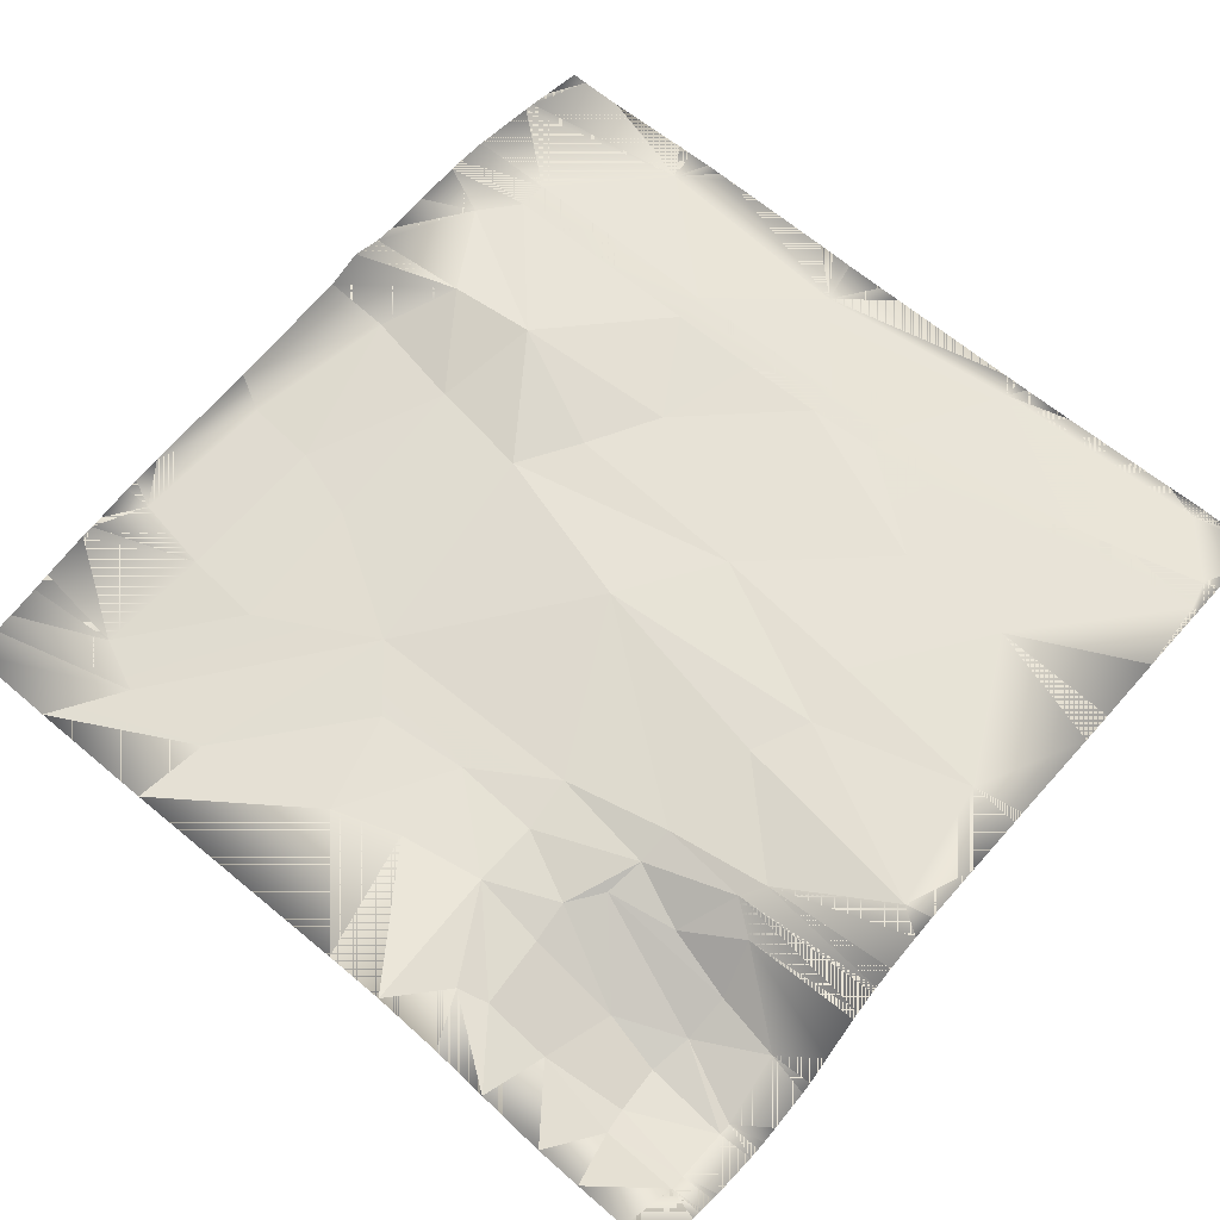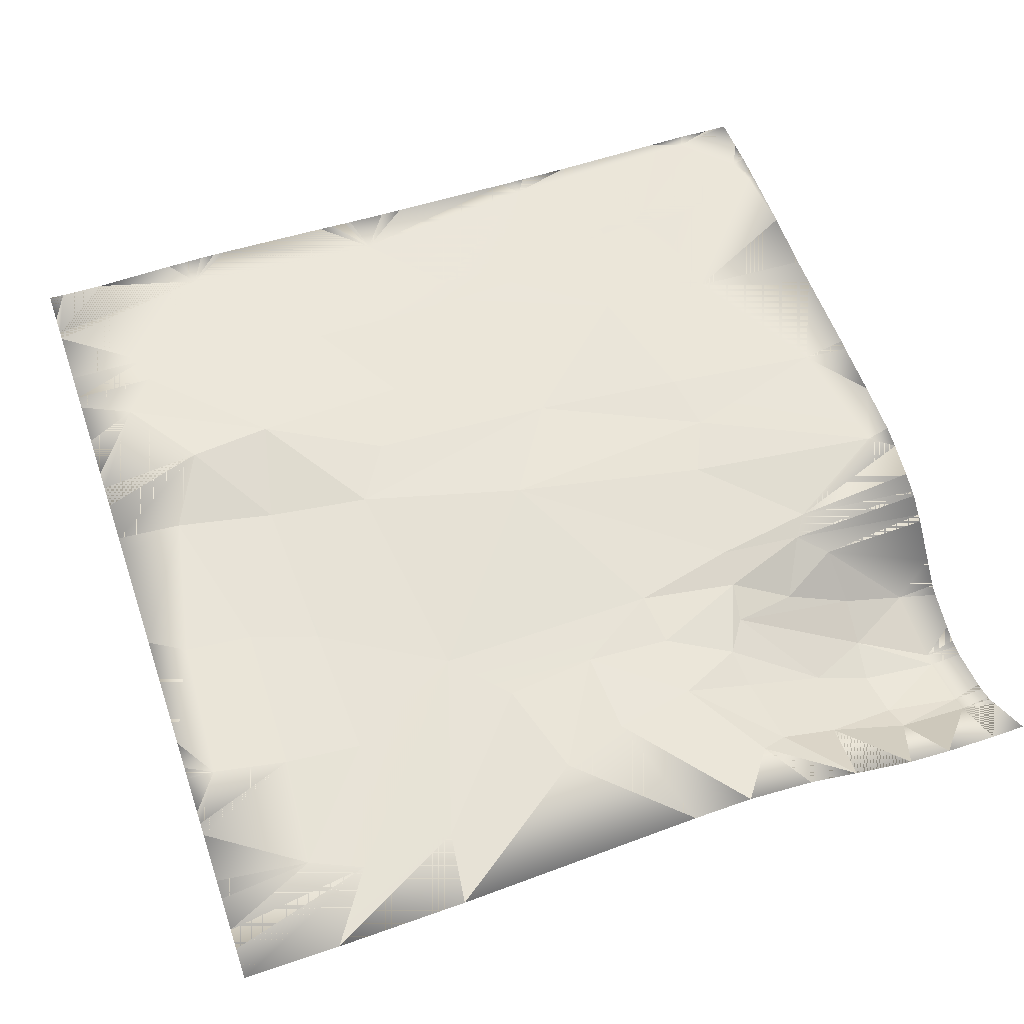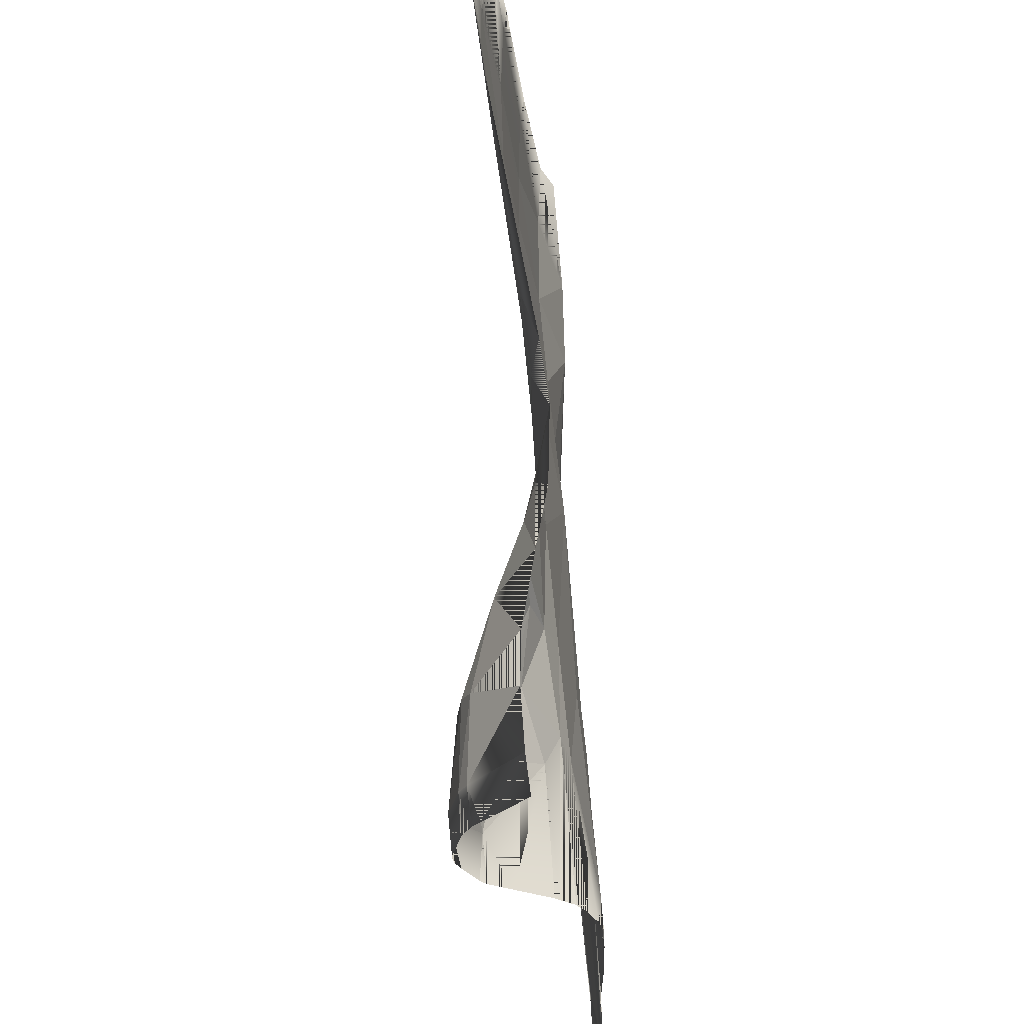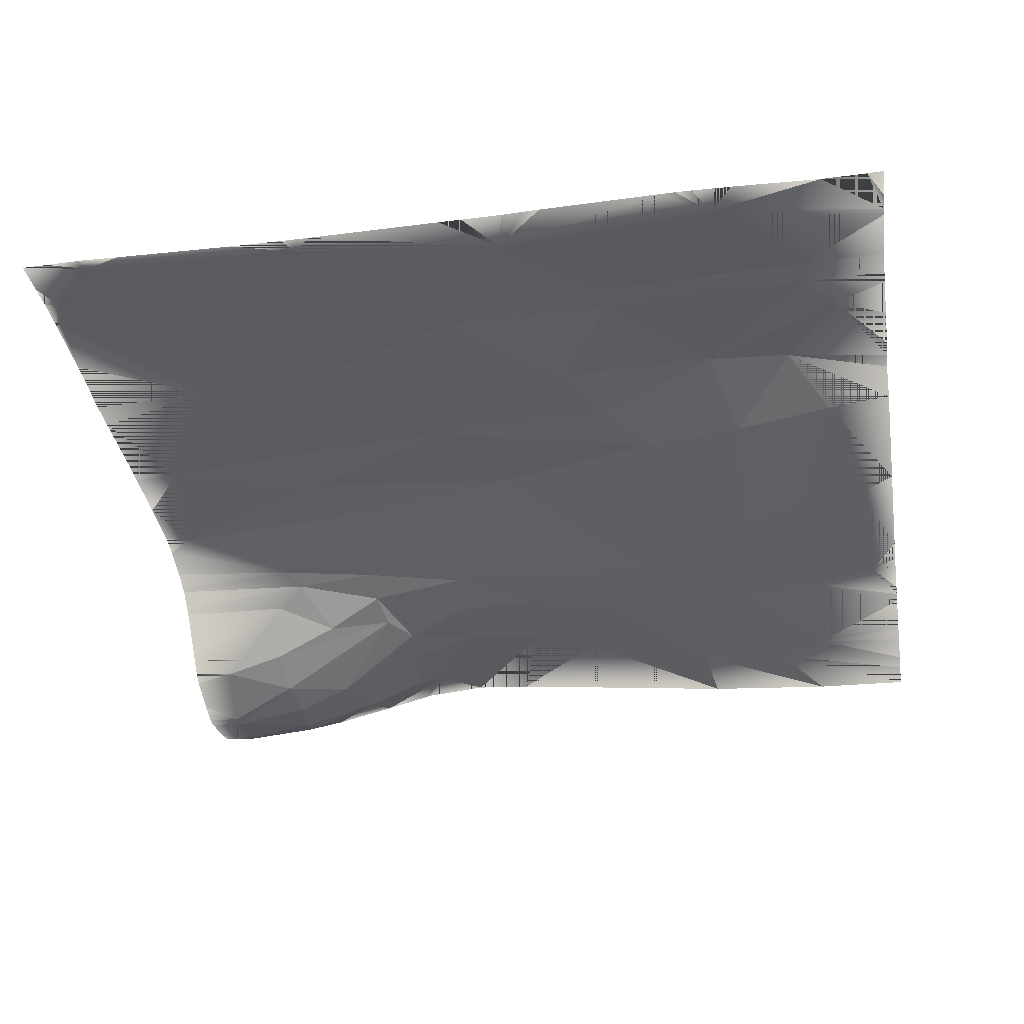
<metadata>
{"format":"obj","ext":"obj","renderer":"f3d","projection":"perspective","resolution":1024,"background":"white","views":[{"elev":61.6,"azim":41.5,"up":"+Y"},{"elev":56.1,"azim":-19.0,"up":"+Y"},{"elev":64.8,"azim":86.1,"up":"+Z"},{"elev":-34.3,"azim":-170.7,"up":"+Y"}]}
</metadata>
<code>
o kojima_9-5_Mesh.076
v 38.01 12.65 1677
v -0.1926 14.64 1678
v 37.58 12.64 1663
v 87.4 9.978 1676
v 23.54 12.34 1695
v 87.64 12.64 1729
v 48.53 14.22 1734
v 143.2 3.023 1752
v 161 3.705 1719
v 77.28 0.2003 1773
v 125.6 0.6211 1780
v 132.7 7.672 1674
v 132.3 7.673 1661
v 173.4 5.985 1673
v 209.9 5.05 1672
v 173 5.997 1660
v 209.3 5.077 1658
v 176.6 4.71 1619
v 269.7 3.797 1607
v 77.88 6.901 1614
v 201 4.66 1599
v 154.5 5.546 1599
v 161.7 5.316 1599
v 168.4 5.065 1599
v 171.9 4.927 1599
v 190.4 4.663 1599
v 98.57 6.734 1599
v 92.52 6.821 1599
v 85.1 6.8 1599
v 74.49 6.563 1599
v 67.23 6.446 1599
v 27.61 5.01 1599
v 7.096 5.306 1599
v -0.1926 8.606 1617
v -0.1926 5.644 1599
v -0.1926 10.55 1629
v -0.1926 10.98 1633
v -0.1926 14.61 1665
v 261.9 3.975 1599
v 269.7 3.95 1599
v 275 3.93 1599
v 298.9 4.04 1599
v 353.6 5.176 1599
v 370.1 5.793 1605
v 372.4 5.663 1599
v 387.8 5.27 1599
v 399.5 5.169 1599
v 399.5 6.151 1615
v 392.9 7.055 1630
v 399.5 7.092 1628
v 399.5 7.024 1642
v 396.6 7.008 1643
v 399.5 7.017 1644
v 399.5 6.543 1677
v 342.2 5.57 1706
v 399.5 4.6 1708
v 399.5 4.477 1723
v 377.1 4.459 1771
v 399.5 4.37 1767
v 399.5 3.985 1772
v 399.5 3.315 1801
v 399.5 2.134 1827
v 387.7 1.937 1830
v 399.5 -0.2625 1838
v 399.5 -4.986 1853
v 338.9 -6.898 1858
v 399.5 -8.789 1862
v 399.5 -9.753 1864
v 331.8 -10.76 1868
v 399.5 -16.13 1872
v 399.5 -18.31 1876
v 346.1 -18.15 1878
v 399.5 -33.95 1890
v 380.2 -44.41 1901
v 399.5 -43.97 1900
v 399.5 -46.64 1905
v 399.5 -53.13 1922
v 383.8 -56.5 1932
v 399.5 -55.38 1929
v 399.5 -56.08 1932
v 399.5 -56.23 1937
v 383.6 -56.68 1938
v 399.5 -52.68 1958
v 384.3 -52.54 1962
v 399.5 -51.93 1962
v 399.5 -49.15 1968
v 384.5 -49.46 1970
v 399.5 -48.6 1970
v 399.5 -45.45 1974
v 399.5 -28.17 1998
v 383.4 -29.1 1998
v 359.3 -29.07 1998
v 338.4 -27.23 1998
v 350.4 -46.11 1970
v 348 -49.45 1959
v 312.4 -35.24 1966
v 308.1 -20.1 1998
v 319.5 -41.86 1933
v 278.9 -24.11 1934
v 283.1 -22.36 1968
v 270.3 -17.25 1973
v 246.1 -14.96 1932
v 251.5 -10.83 1998
v 207.7 -14.2 1940
v 205.8 -13.31 1900
v 246 -13.9 1902
v 277.1 -20.45 1915
v 287.8 -19.96 1900
v 290.8 -14.35 1882
v 291.6 -8.544 1866
v 318.9 -25.48 1892
v 243.2 -10.13 1877
v 202.5 1.975 1801
v 138.6 -12.46 1878
v 163 -14.51 1905
v 111.9 -22.45 1964
v 80.83 -9.637 1845
v 67.81 -24.54 1966
v 83.73 -16.77 1907
v 47.55 -15.45 1905
v 43.39 -23.14 1955
v -0.1926 -16.15 1929
v -0.1926 -26.84 1975
v -0.1926 -21.17 1951
v -0.1926 -23.42 1960
v -0.1926 -28.38 1984
v -0.1926 -30.09 1998
v 45.65 -28.98 1998
v 107.4 -24.93 1998
v 176.2 -16.31 1950
v 223.4 -12.7 1998
v -0.1926 -15.22 1923
v -0.1926 -14.21 1917
v 12.63 -12.1 1900
v -0.1926 -10.64 1900
v -0.1926 -9.731 1895
v -0.1926 -8.331 1881
v -0.1926 -1.753 1826
v 16.5 -4.751 1834
v -0.1926 5.116 1777
v 30.51 3.253 1766
v -0.1926 6.699 1766
v -0.1926 13.27 1750
v -0.1926 9.69 1736
v -0.1926 9.794 1726
v -0.1926 12.32 1706
v -0.1926 14.24 1685
v 48.74 -7.727 1835
v 307.3 2.563 1792
v 295.5 -0.2177 1818
v 231.2 2.881 1756
v 303.3 4.826 1764
v 288 4.925 1703
v 243.5 4.724 1670
v 305.2 5.298 1663
v 275 4.855 1667
v 273.5 4.904 1653
v 303.2 5.353 1650
v 242.5 4.762 1656
v 332.4 5.961 1645
v 335 5.904 1658
v 362 6.578 1638
v 365.2 6.523 1651
v 350.3 -37.52 1898
v 349 -47.3 1918
v 345.8 -51.15 1937
v 283.2 -13.75 1998
v 87.01 9.975 1662
v -0.1926 14.64 1678
v 38.01 12.65 1677
v 37.58 12.64 1663
v 87.4 9.978 1676
v 23.54 12.34 1695
v 87.64 12.64 1729
v 48.53 14.22 1734
v 143.2 3.023 1752
v 161 3.705 1719
v 77.28 0.2003 1773
v 125.6 0.6211 1780
v 132.7 7.672 1674
v 132.3 7.673 1661
v 173.4 5.985 1673
v 209.9 5.05 1672
v 173 5.997 1660
v 209.3 5.077 1658
v 176.6 4.71 1619
v 269.7 3.797 1607
v 77.88 6.901 1614
v 201 4.66 1599
v 154.5 5.546 1599
v 161.7 5.316 1599
v 168.4 5.065 1599
v 171.9 4.927 1599
v 190.4 4.663 1599
v 98.57 6.734 1599
v 92.52 6.821 1599
v 85.1 6.8 1599
v 74.49 6.563 1599
v 67.23 6.446 1599
v 27.61 5.01 1599
v 7.096 5.306 1599
v -0.1926 8.606 1617
v -0.1926 5.644 1599
v -0.1926 10.55 1629
v -0.1926 10.98 1633
v -0.1926 14.61 1665
v 261.9 3.975 1599
v 269.7 3.95 1599
v 275 3.93 1599
v 298.9 4.04 1599
v 353.6 5.176 1599
v 370.1 5.793 1605
v 372.4 5.663 1599
v 387.8 5.27 1599
v 399.5 5.169 1599
v 399.5 6.151 1615
v 392.9 7.055 1630
v 399.5 7.092 1628
v 399.5 7.024 1642
v 396.6 7.008 1643
v 399.5 7.017 1644
v 399.5 6.543 1677
v 342.2 5.57 1706
v 399.5 4.6 1708
v 399.5 4.477 1723
v 377.1 4.459 1771
v 399.5 4.37 1767
v 399.5 3.985 1772
v 399.5 3.315 1801
v 399.5 2.134 1827
v 387.7 1.937 1830
v 399.5 -0.2625 1838
v 399.5 -4.986 1853
v 338.9 -6.898 1858
v 399.5 -8.789 1862
v 399.5 -9.753 1864
v 331.8 -10.76 1868
v 399.5 -16.13 1872
v 399.5 -18.31 1876
v 346.1 -18.15 1878
v 399.5 -33.95 1890
v 380.2 -44.41 1901
v 399.5 -43.97 1900
v 399.5 -46.64 1905
v 399.5 -53.13 1922
v 383.8 -56.5 1932
v 399.5 -55.38 1929
v 399.5 -56.08 1932
v 399.5 -56.23 1937
v 383.6 -56.68 1938
v 399.5 -52.68 1958
v 384.3 -52.54 1962
v 399.5 -51.93 1962
v 399.5 -49.15 1968
v 384.5 -49.46 1970
v 399.5 -48.6 1970
v 399.5 -45.45 1974
v 399.5 -28.17 1998
v 383.4 -29.1 1998
v 359.3 -29.07 1998
v 338.4 -27.23 1998
v 350.4 -46.11 1970
v 348 -49.45 1959
v 312.4 -35.24 1966
v 308.1 -20.1 1998
v 319.5 -41.86 1933
v 278.9 -24.11 1934
v 283.1 -22.36 1968
v 270.3 -17.25 1973
v 246.1 -14.96 1932
v 251.5 -10.83 1998
v 207.7 -14.2 1940
v 205.8 -13.31 1900
v 246 -13.9 1902
v 277.1 -20.45 1915
v 287.8 -19.96 1900
v 290.8 -14.35 1882
v 291.6 -8.544 1866
v 318.9 -25.48 1892
v 243.2 -10.13 1877
v 202.5 1.975 1801
v 138.6 -12.46 1878
v 163 -14.51 1905
v 111.9 -22.45 1964
v 80.83 -9.637 1845
v 67.81 -24.54 1966
v 83.73 -16.77 1907
v 47.55 -15.45 1905
v 43.39 -23.14 1955
v -0.1926 -16.15 1929
v -0.1926 -26.84 1975
v -0.1926 -21.17 1951
v -0.1926 -23.42 1960
v -0.1926 -28.38 1984
v -0.1926 -30.09 1998
v 45.65 -28.98 1998
v 107.4 -24.93 1998
v 176.2 -16.31 1950
v 223.4 -12.7 1998
v -0.1926 -15.22 1923
v -0.1926 -14.21 1917
v 12.63 -12.1 1900
v -0.1926 -10.64 1900
v -0.1926 -9.731 1895
v -0.1926 -8.331 1881
v -0.1926 -1.753 1826
v 16.5 -4.751 1834
v -0.1926 5.116 1777
v 30.51 3.253 1766
v -0.1926 6.699 1766
v -0.1926 13.27 1750
v -0.1926 9.69 1736
v -0.1926 9.794 1726
v -0.1926 12.32 1706
v -0.1926 14.24 1685
v 48.74 -7.727 1835
v 307.3 2.563 1792
v 295.5 -0.2177 1818
v 231.2 2.881 1756
v 303.3 4.826 1764
v 288 4.925 1703
v 243.5 4.724 1670
v 305.2 5.298 1663
v 275 4.855 1667
v 273.5 4.904 1653
v 303.2 5.353 1650
v 242.5 4.762 1656
v 332.4 5.961 1645
v 335 5.904 1658
v 362 6.578 1638
v 365.2 6.523 1651
v 350.3 -37.52 1898
v 349 -47.3 1918
v 345.8 -51.15 1937
v 283.2 -13.75 1998
v 87.01 9.975 1662
f 2 38 3 1
f 1 3 168 4
f 4 168 13 12
f 12 13 16 14
f 14 16 17 15
f 49 50 51 52
f 156 157 158 155
f 154 159 157 156
f 15 17 159 154
f 155 158 160 161
f 160 162 163 161
f 162 49 52 163
f 169 170 171 206
f 170 172 336 171
f 172 180 181 336
f 180 182 184 181
f 182 183 185 184
f 217 220 219 218
f 324 323 326 325
f 322 324 325 327
f 183 322 327 185
f 323 329 328 326
f 328 329 331 330
f 330 331 220 217
f 51 50 218 219
f 38 2 169 206
f 74 76 77 78
f 77 79 78
f 78 79 80
f 78 80 81 82
f 82 81 83 84
f 84 83 85
f 84 85 86 87
f 87 86 88
f 89 87 88
f 91 87 89 90
f 92 87 91
f 94 92 93
f 92 94 87
f 95 84 94
f 87 94 84
f 95 94 96
f 96 94 93
f 96 98 95
f 96 97 100
f 96 93 97
f 96 99 98
f 100 99 96
f 101 102 100
f 100 97 101
f 99 100 102
f 104 102 103
f 102 101 103
f 116 114 115
f 118 114 116
f 118 119 114
f 119 118 121
f 118 126 123 121
f 121 123 125
f 121 125 124
f 118 128 127 126
f 128 118 116
f 116 129 128
f 116 130 129
f 130 131 129
f 104 131 130
f 131 104 103
f 115 130 116
f 115 105 130
f 104 130 105
f 78 165 74
f 78 82 165
f 82 166 165
f 166 98 165
f 82 95 166
f 95 98 166
f 101 167 103
f 101 97 167
f 82 84 95
f 242 246 245 244
f 245 246 247
f 246 248 247
f 246 250 249 248
f 250 252 251 249
f 252 253 251
f 252 255 254 253
f 255 256 254
f 257 256 255
f 259 258 257 255
f 260 259 255
f 262 261 260
f 260 255 262
f 263 262 252
f 255 252 262
f 263 264 262
f 264 261 262
f 264 263 266
f 264 268 265
f 264 265 261
f 264 266 267
f 268 264 267
f 269 268 270
f 268 269 265
f 267 270 268
f 272 271 270
f 270 271 269
f 284 283 282
f 286 284 282
f 286 282 287
f 287 289 286
f 286 289 291 294
f 289 293 291
f 289 292 293
f 286 294 295 296
f 296 284 286
f 284 296 297
f 284 297 298
f 298 297 299
f 272 298 299
f 299 271 272
f 283 284 298
f 283 298 273
f 272 273 298
f 246 242 333
f 246 333 250
f 250 333 334
f 334 333 266
f 250 334 263
f 263 334 266
f 269 271 335
f 269 335 265
f 250 263 252
f 129 131 299 297
f 89 88 256 257
f 131 103 271 299
f 90 89 257 258
f 97 93 261 265
f 91 90 258 259
f 92 91 259 260
f 93 92 260 261
f 77 76 244 245
f 79 77 245 247
f 125 123 291 293
f 80 79 247 248
f 124 125 293 292
f 81 80 248 249
f 123 126 294 291
f 83 81 249 251
f 126 127 295 294
f 127 128 296 295
f 85 83 251 253
f 128 129 297 296
f 86 85 253 254
f 103 167 335 271
f 88 86 254 256
f 167 97 265 335
f 1 5 147 2
f 4 6 1
f 1 6 5
f 6 7 5
f 12 9 6
f 6 4 12
f 14 9 12
f 15 9 14
f 16 18 17
f 16 13 18
f 18 13 20
f 18 21 39 19
f 17 18 19
f 27 22 18 20
f 21 18 26
f 23 18 22
f 24 18 23
f 25 18 24
f 26 18 25
f 28 27 20
f 29 28 20
f 20 30 29
f 20 31 30
f 32 31 20
f 36 34 33 32 20
f 34 35 33
f 20 3 37 36
f 3 38 37
f 40 19 39
f 40 41 19
f 42 19 41
f 19 42 43 44
f 43 45 44
f 46 44 45
f 44 46 47 48 49
f 48 50 49
f 53 52 51
f 52 53 54 55
f 144 145 5 7
f 5 145 146
f 5 146 147
f 9 15 153
f 15 154 153
f 153 154 156
f 155 55 153
f 156 155 153
f 19 158 157
f 159 19 157
f 19 159 17
f 158 19 160
f 160 44 162
f 44 160 19
f 49 162 44
f 163 55 161
f 52 55 163
f 161 55 155
f 168 3 20
f 168 20 13
f 170 169 315 173
f 172 170 174
f 170 173 174
f 174 173 175
f 180 174 177
f 174 180 172
f 182 180 177
f 183 182 177
f 184 185 186
f 184 186 181
f 186 188 181
f 186 187 207 189
f 185 187 186
f 195 188 186 190
f 189 194 186
f 191 190 186
f 192 191 186
f 193 192 186
f 194 193 186
f 196 188 195
f 197 188 196
f 188 197 198
f 188 198 199
f 200 188 199
f 204 188 200 201 202
f 202 201 203
f 188 204 205 171
f 171 205 206
f 208 207 187
f 208 187 209
f 210 209 187
f 187 212 211 210
f 211 212 213
f 214 213 212
f 212 217 216 215 214
f 216 217 218
f 221 219 220
f 220 223 222 221
f 312 175 173 313
f 173 314 313
f 173 315 314
f 177 321 183
f 183 321 322
f 321 324 322
f 323 321 223
f 324 321 323
f 187 325 326
f 327 325 187
f 187 185 327
f 326 328 187
f 328 330 212
f 212 187 328
f 217 212 330
f 331 329 223
f 220 331 223
f 329 323 223
f 336 188 171
f 336 181 188
f 35 34 202 203
f 34 36 204 202
f 145 144 312 313
f 53 51 219 221
f 36 37 205 204
f 146 145 313 314
f 54 53 221 222
f 37 38 206 205
f 147 146 314 315
f 21 26 194 189
f 26 25 193 194
f 2 147 315 169
f 39 21 189 207
f 25 24 192 193
f 24 23 191 192
f 40 39 207 208
f 23 22 190 191
f 22 27 195 190
f 41 40 208 209
f 27 28 196 195
f 42 41 209 210
f 28 29 197 196
f 43 42 210 211
f 29 30 198 197
f 45 43 211 213
f 30 31 199 198
f 46 45 213 214
f 31 32 200 199
f 47 46 214 215
f 48 47 215 216
f 32 33 201 200
f 50 48 216 218
f 33 35 203 201
f 6 10 7
f 11 6 8
f 6 9 8
f 10 6 11
f 56 55 54
f 55 56 57 58
f 57 59 58
f 59 60 58
f 58 60 61
f 61 62 63 58
f 63 62 64
f 66 63 64 65
f 65 67 66
f 67 68 69 66
f 68 70 69
f 72 69 70 71
f 72 71 73 74
f 75 74 73
f 75 76 74
f 104 105 102
f 106 102 105
f 106 107 102
f 99 102 107
f 107 98 99
f 107 108 98
f 109 108 107
f 106 109 107
f 69 111 109
f 109 110 69
f 109 112 110
f 111 108 109
f 106 112 109
f 113 110 112
f 112 114 113
f 112 105 114
f 112 106 105
f 114 11 113
f 11 114 10
f 105 115 114
f 114 119 117
f 10 114 117
f 120 117 119
f 119 121 120
f 121 124 122
f 122 132 120 121
f 134 120 132 133
f 135 134 133
f 134 135 136
f 134 136 137
f 137 138 139 134
f 141 139 138 140
f 142 141 140
f 7 141 142 143
f 7 143 144
f 7 10 141
f 10 148 141
f 148 139 141
f 148 10 117
f 148 117 120
f 148 120 139
f 139 120 134
f 113 11 151
f 113 151 149
f 150 113 149
f 150 110 113
f 152 151 153
f 149 151 152
f 9 153 151
f 8 151 11
f 8 9 151
f 55 152 153
f 152 55 58
f 152 58 149
f 150 66 110
f 150 63 66
f 150 149 63
f 149 58 63
f 69 72 111
f 72 164 111
f 111 164 108
f 74 164 72
f 74 165 164
f 108 164 165
f 98 108 165
f 69 110 66
f 174 175 178
f 179 176 174
f 174 176 177
f 178 179 174
f 224 222 223
f 223 226 225 224
f 225 226 227
f 227 226 228
f 226 229 228
f 229 226 231 230
f 231 232 230
f 234 233 232 231
f 233 234 235
f 235 234 237 236
f 236 237 238
f 240 239 238 237
f 240 242 241 239
f 243 241 242
f 243 242 244
f 272 270 273
f 274 273 270
f 274 270 275
f 267 275 270
f 275 267 266
f 275 266 276
f 277 275 276
f 274 275 277
f 237 277 279
f 277 237 278
f 277 278 280
f 279 277 276
f 274 277 280
f 281 280 278
f 280 281 282
f 280 282 273
f 280 273 274
f 282 281 179
f 179 178 282
f 273 282 283
f 282 285 287
f 178 285 282
f 288 287 285
f 287 288 289
f 289 290 292
f 290 289 288 300
f 302 301 300 288
f 303 301 302
f 302 304 303
f 302 305 304
f 305 302 307 306
f 309 308 306 307
f 310 308 309
f 175 311 310 309
f 175 312 311
f 175 309 178
f 178 309 316
f 316 309 307
f 316 285 178
f 316 288 285
f 316 307 288
f 307 302 288
f 281 319 179
f 281 317 319
f 318 317 281
f 318 281 278
f 320 321 319
f 317 320 319
f 177 319 321
f 176 179 319
f 176 319 177
f 223 321 320
f 320 226 223
f 320 317 226
f 318 278 234
f 318 234 231
f 318 231 317
f 317 231 226
f 237 279 240
f 240 279 332
f 279 276 332
f 242 240 332
f 242 332 333
f 276 333 332
f 266 333 276
f 237 234 278
f 70 68 236 238
f 71 70 238 239
f 73 71 239 241
f 75 73 241 243
f 56 54 222 224
f 132 122 290 300
f 76 75 243 244
f 57 56 224 225
f 133 132 300 301
f 59 57 225 227
f 135 133 301 303
f 60 59 227 228
f 136 135 303 304
f 61 60 228 229
f 137 136 304 305
f 122 124 292 290
f 62 61 229 230
f 138 137 305 306
f 64 62 230 232
f 140 138 306 308
f 65 64 232 233
f 142 140 308 310
f 67 65 233 235
f 143 142 310 311
f 68 67 235 236
f 144 143 311 312

</code>
